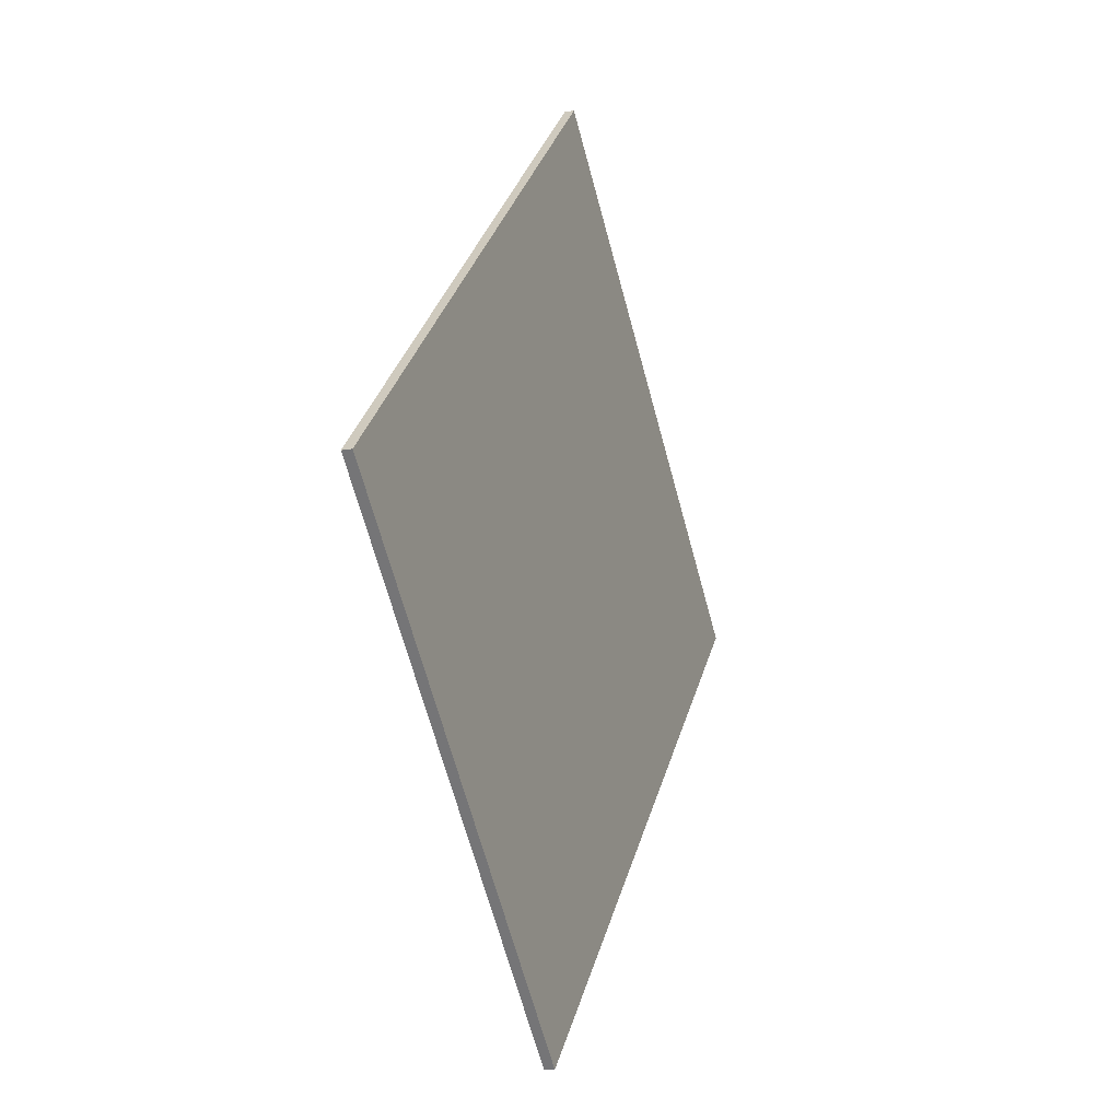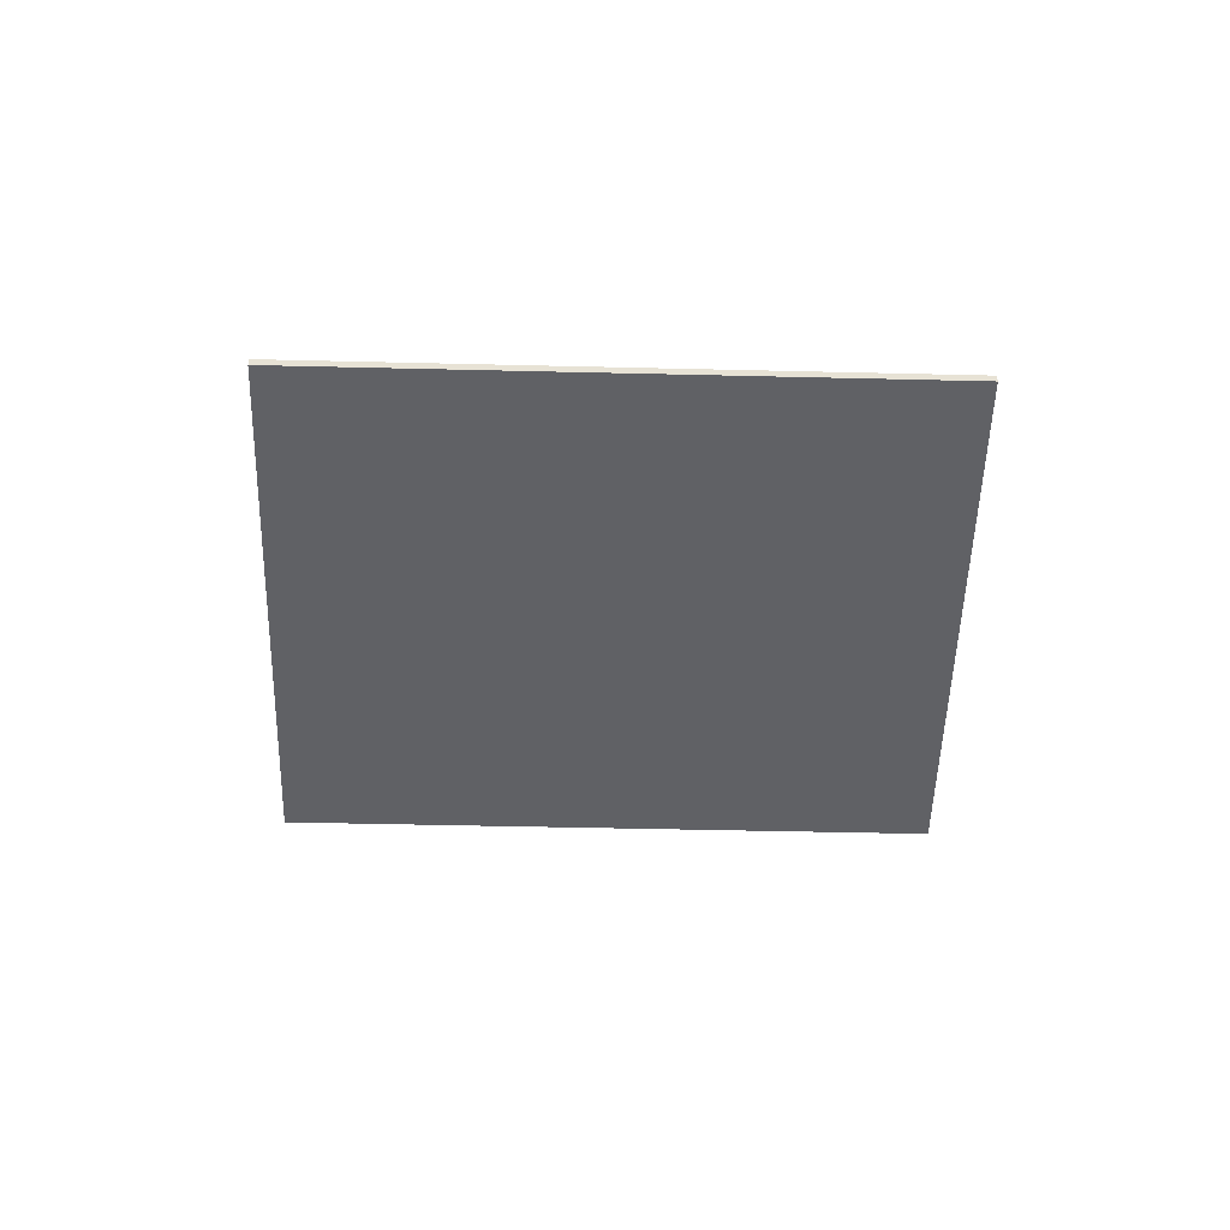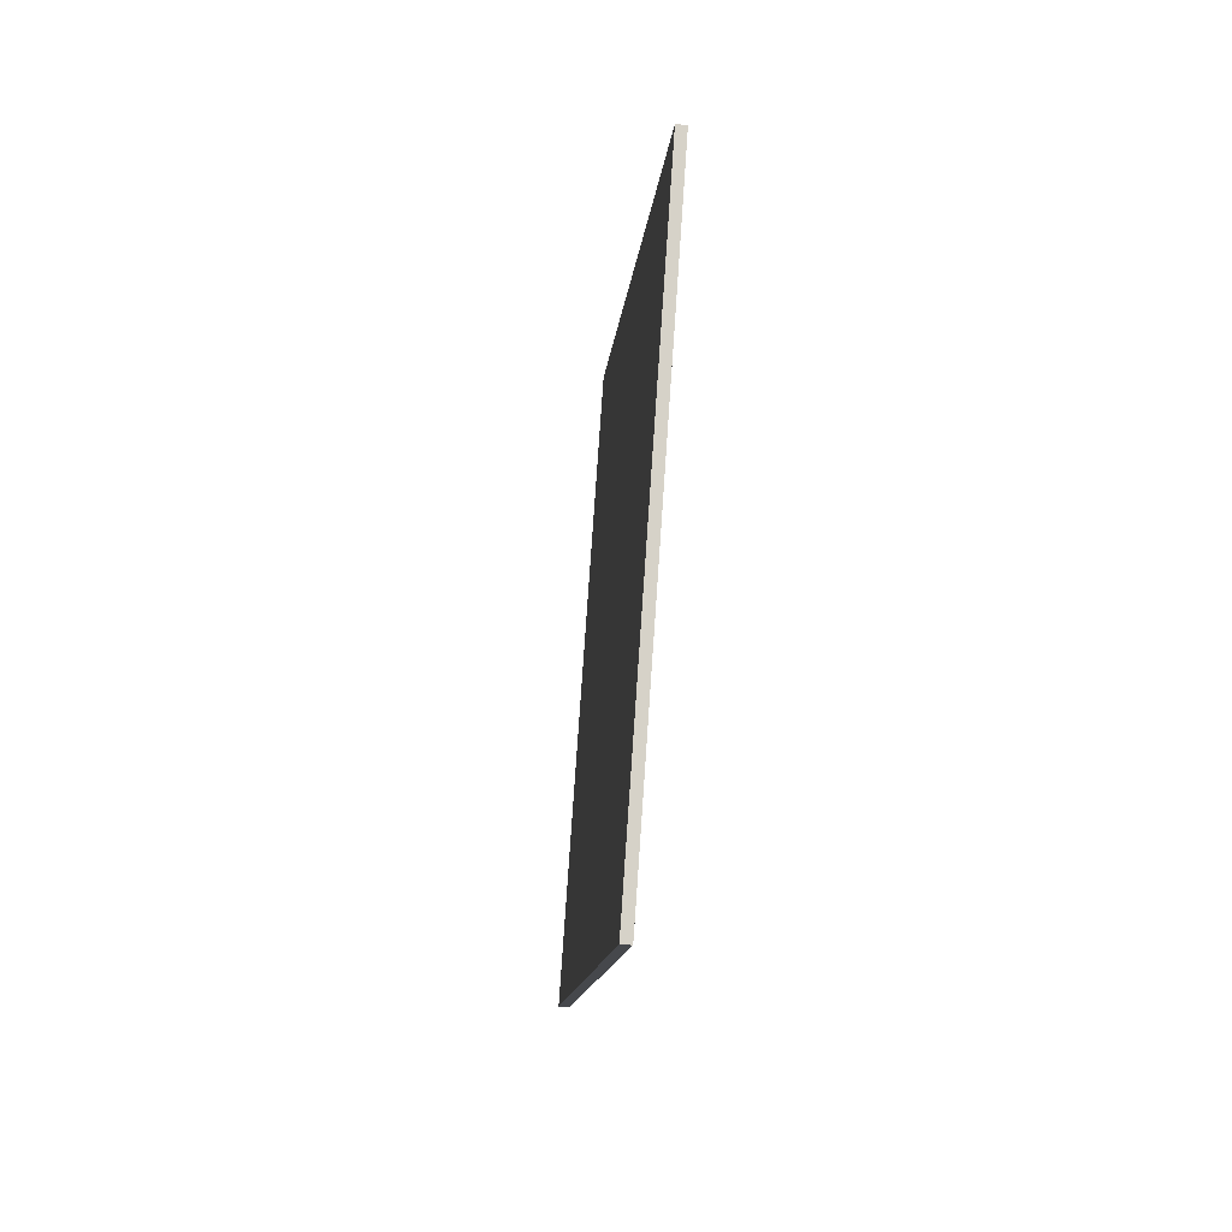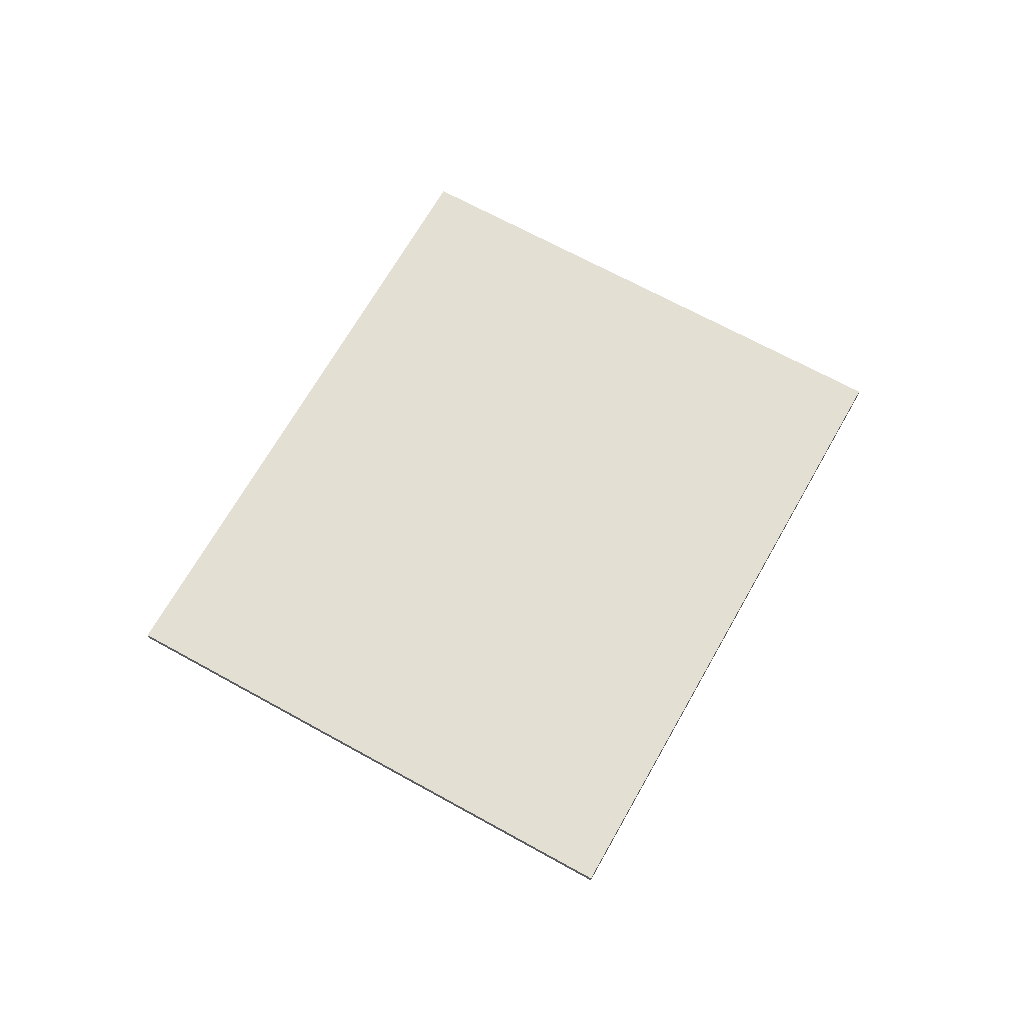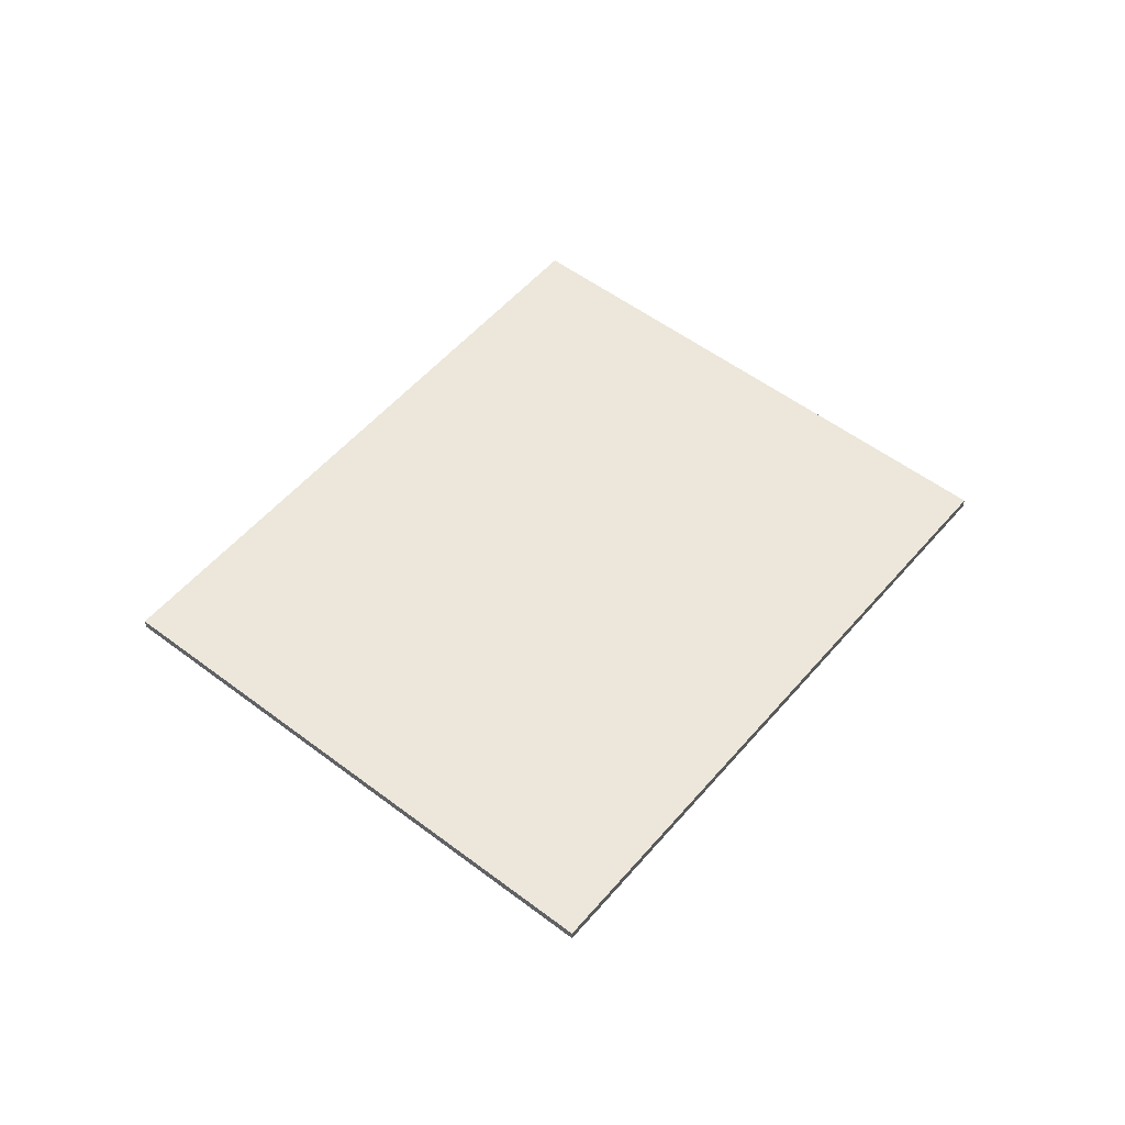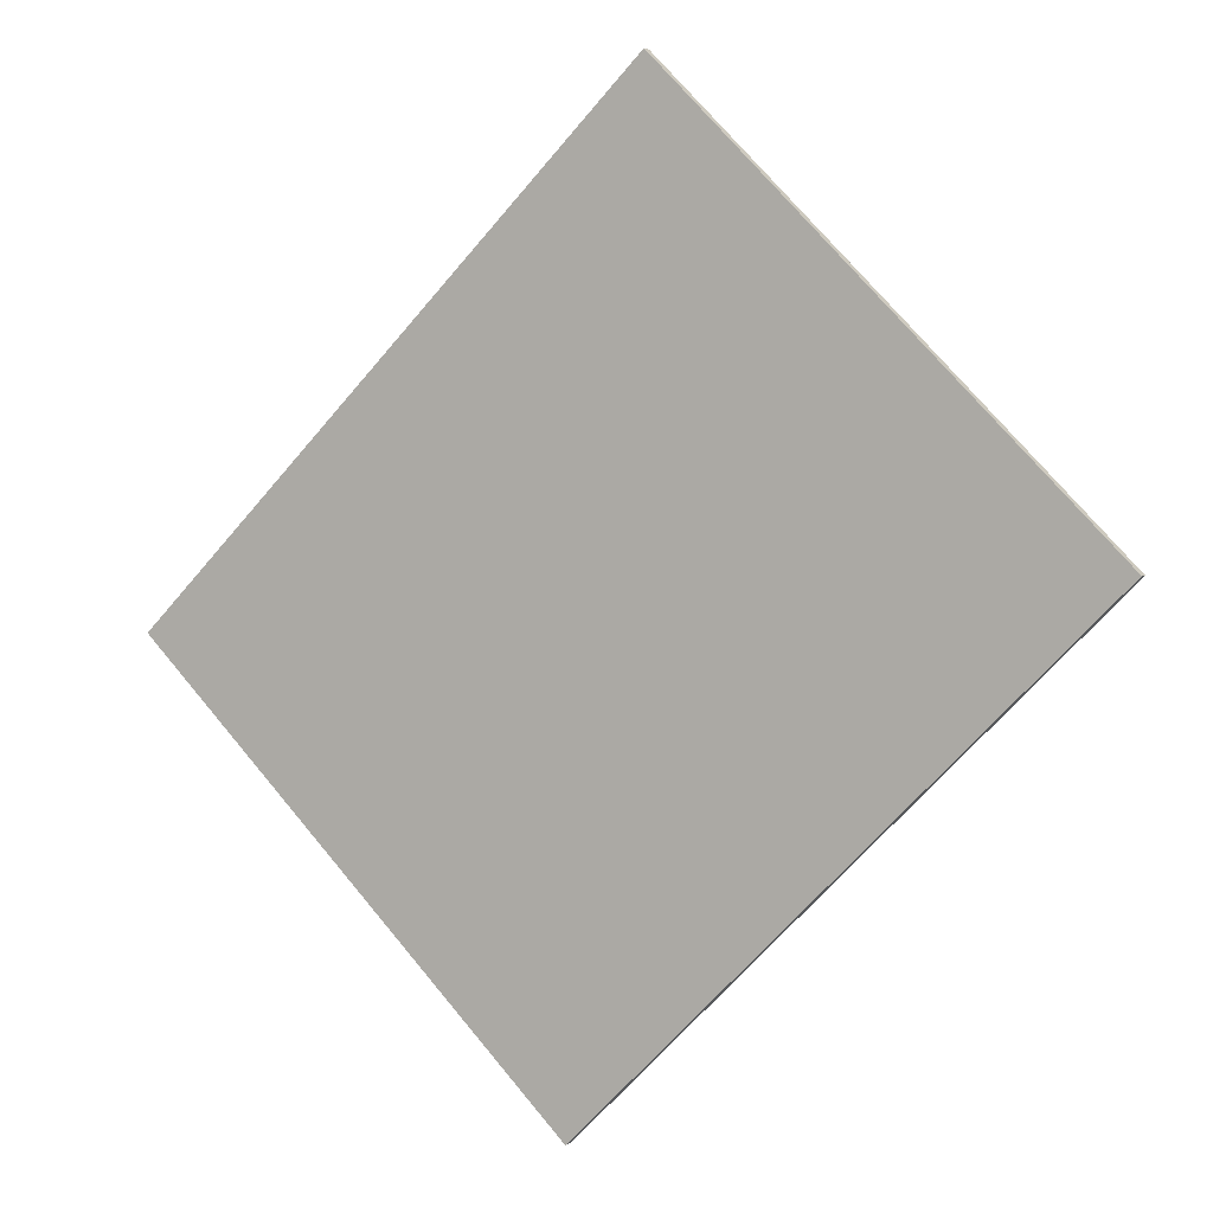
<metadata>
{"format":"obj","ext":"obj","renderer":"f3d","projection":"perspective","resolution":1024,"background":"white","views":[{"elev":-16.2,"azim":110.3,"up":"+Z"},{"elev":-50.5,"azim":43.6,"up":"+Y"},{"elev":-56.2,"azim":83.9,"up":"+Z"},{"elev":67.3,"azim":164.5,"up":"+Y"},{"elev":53.5,"azim":174.5,"up":"+Y"},{"elev":4.2,"azim":-153.9,"up":"+Z"}]}
</metadata>
<code>
o Cube
v 12.69 -2.197 -154.7
v 155.6 -3.7 -12.91
v -10.74 -4.484 154.8
v -153.6 -2.98 13.04
v 12.7 1.056 -154.6
v 155.6 -0.4475 -12.89
v -10.73 -1.231 154.8
v -153.6 0.2724 13.06
f 2 4 1
f 8 6 5
f 5 2 1
f 6 3 2
f 3 8 4
f 1 8 5
f 2 3 4
f 8 7 6
f 5 6 2
f 6 7 3
f 3 7 8
f 1 4 8

</code>
